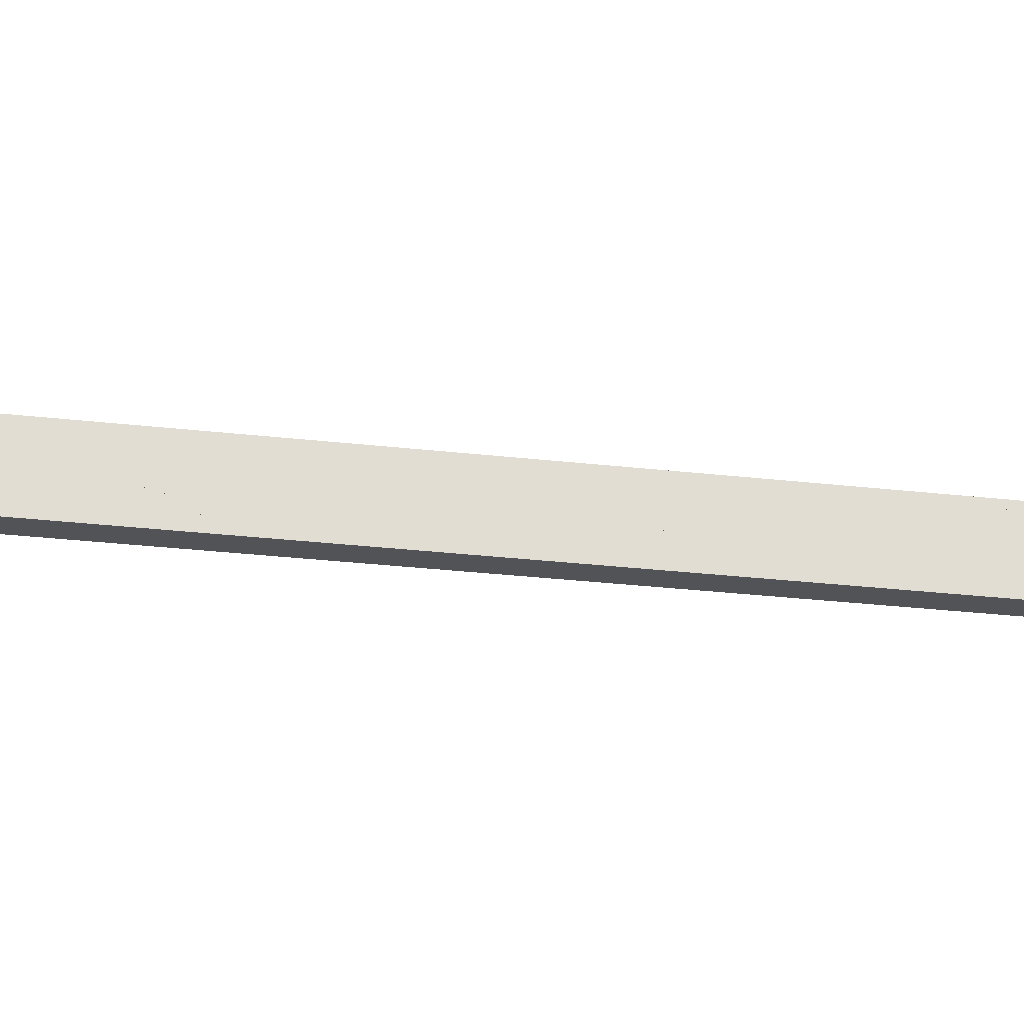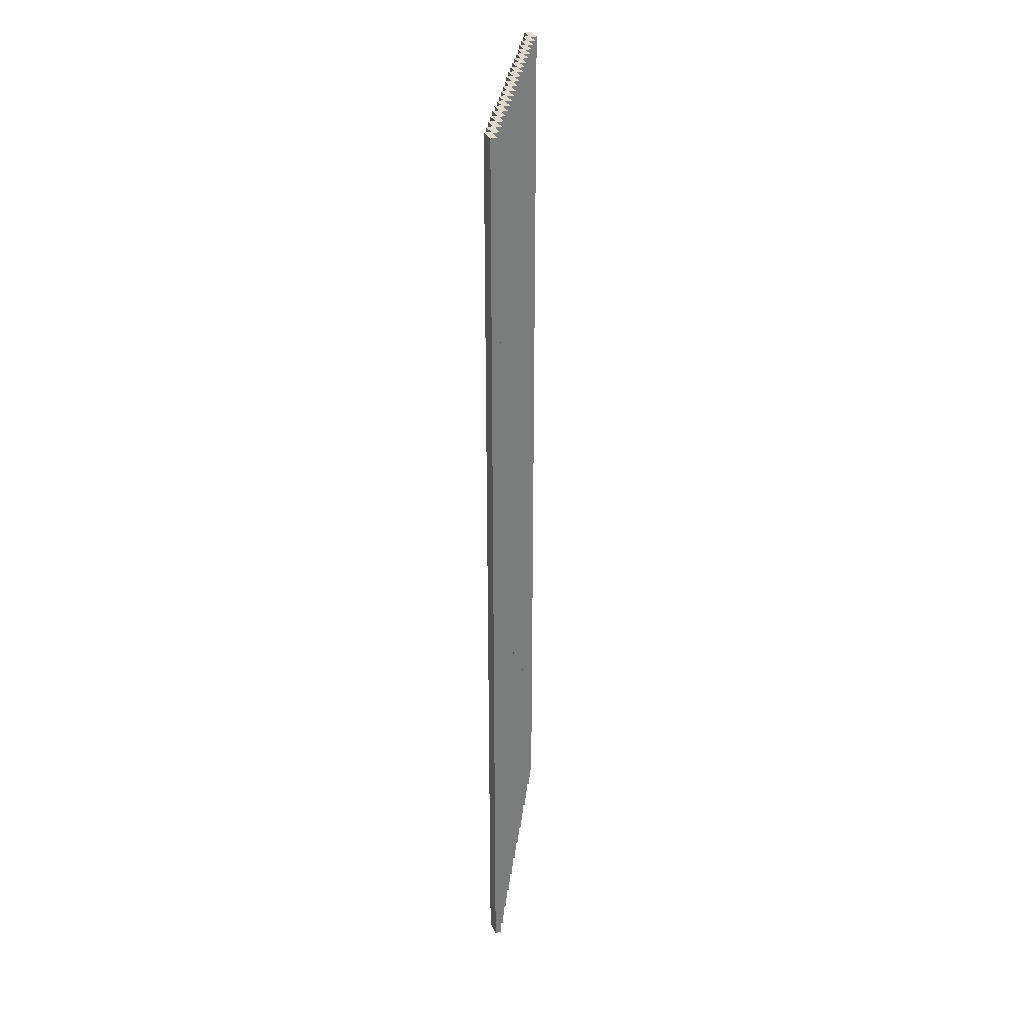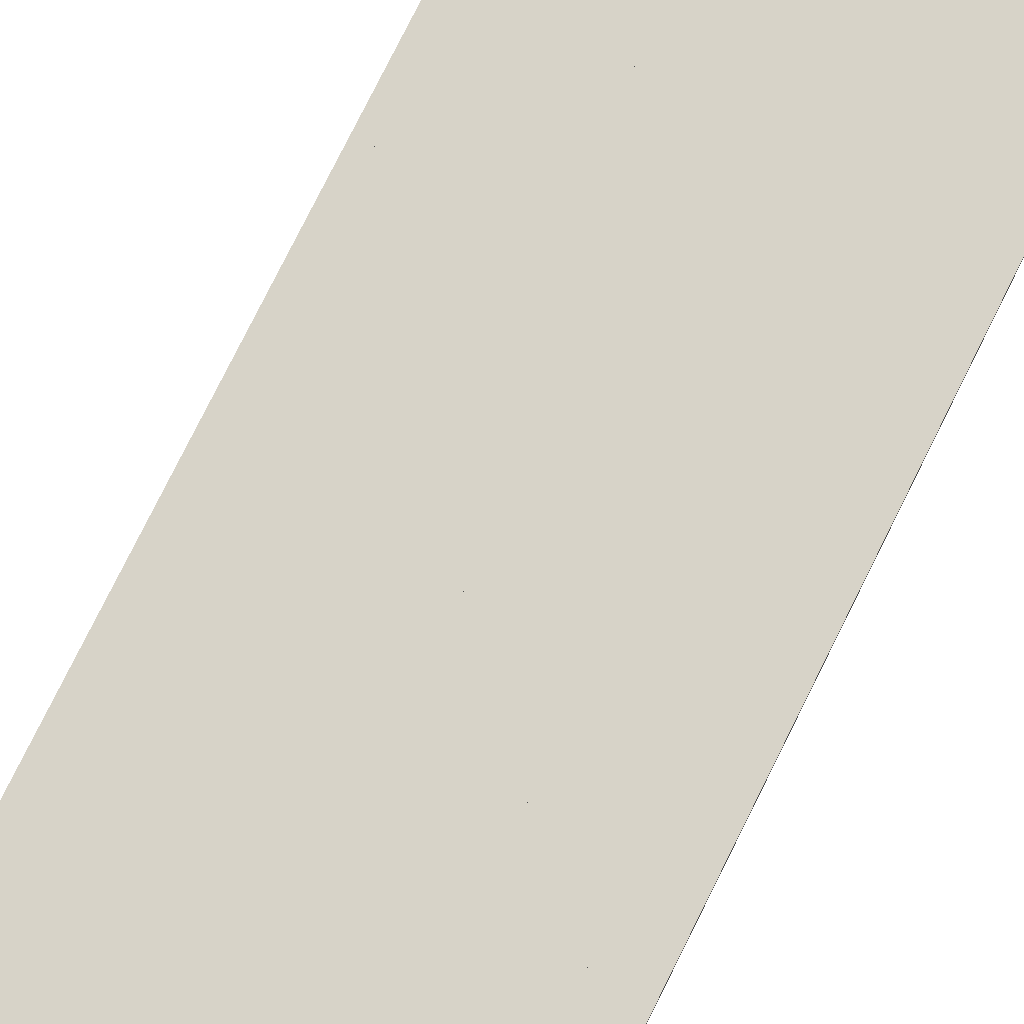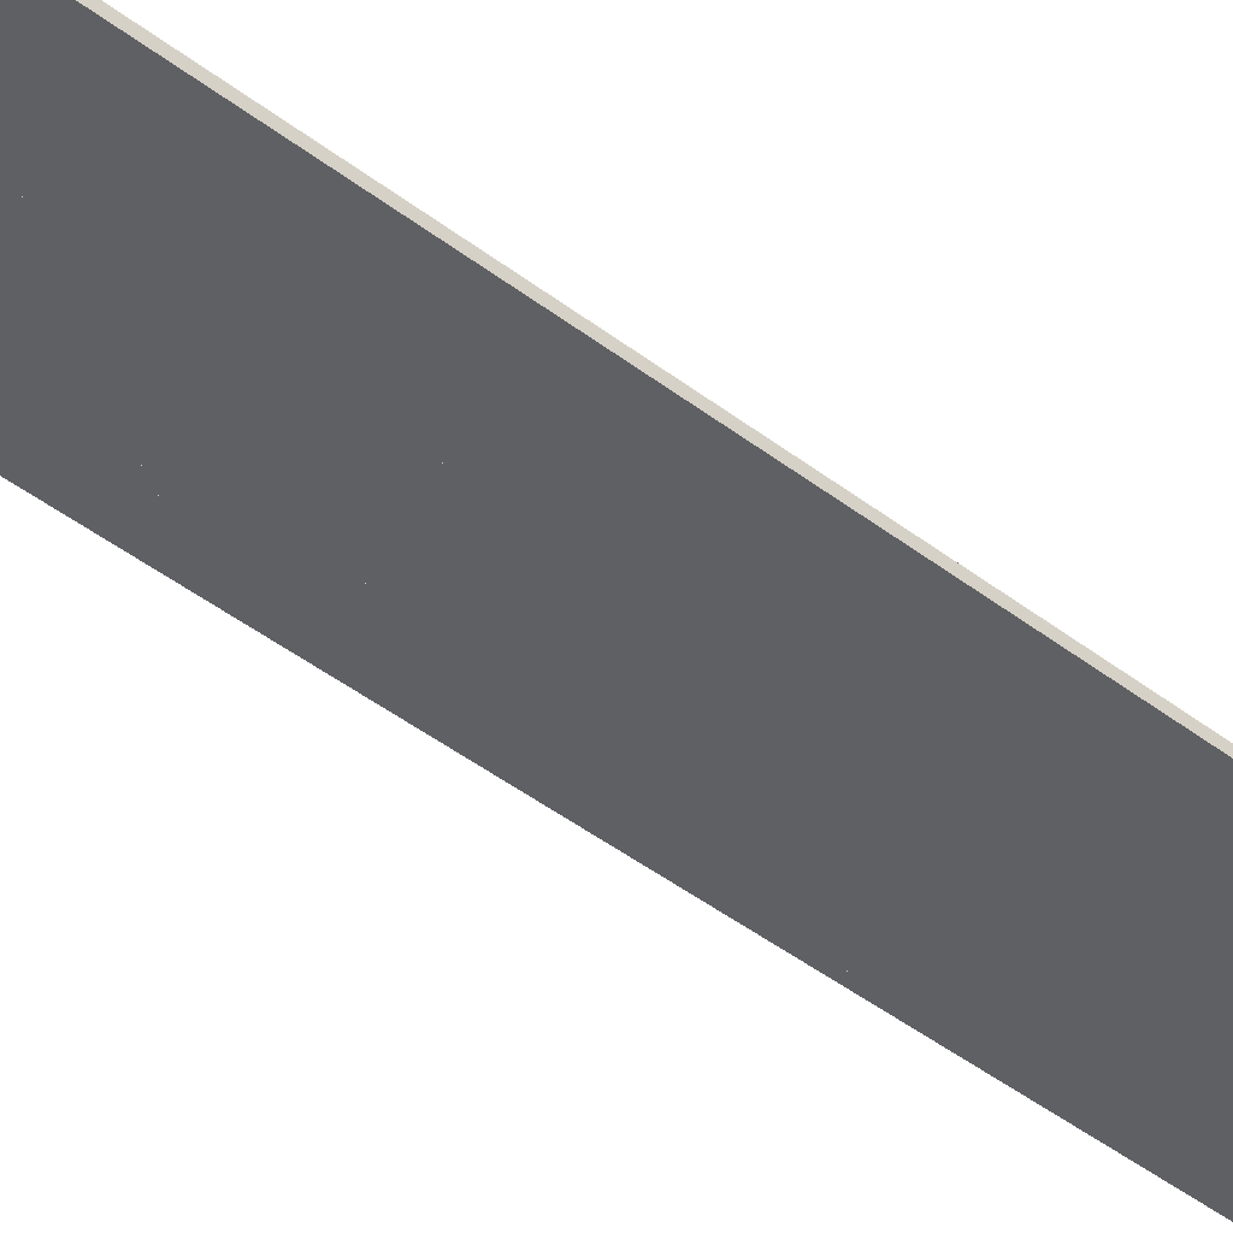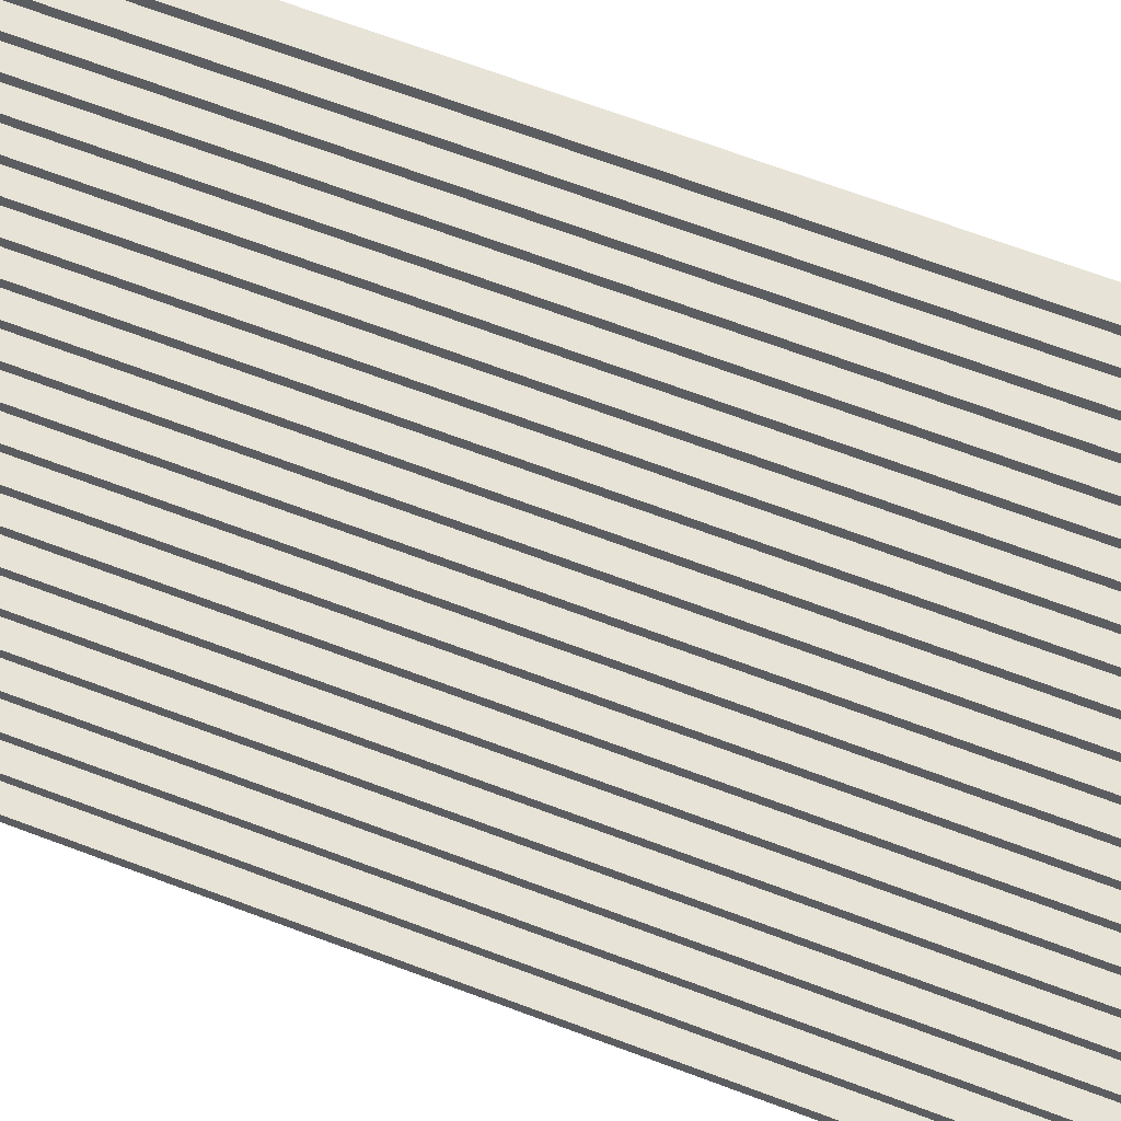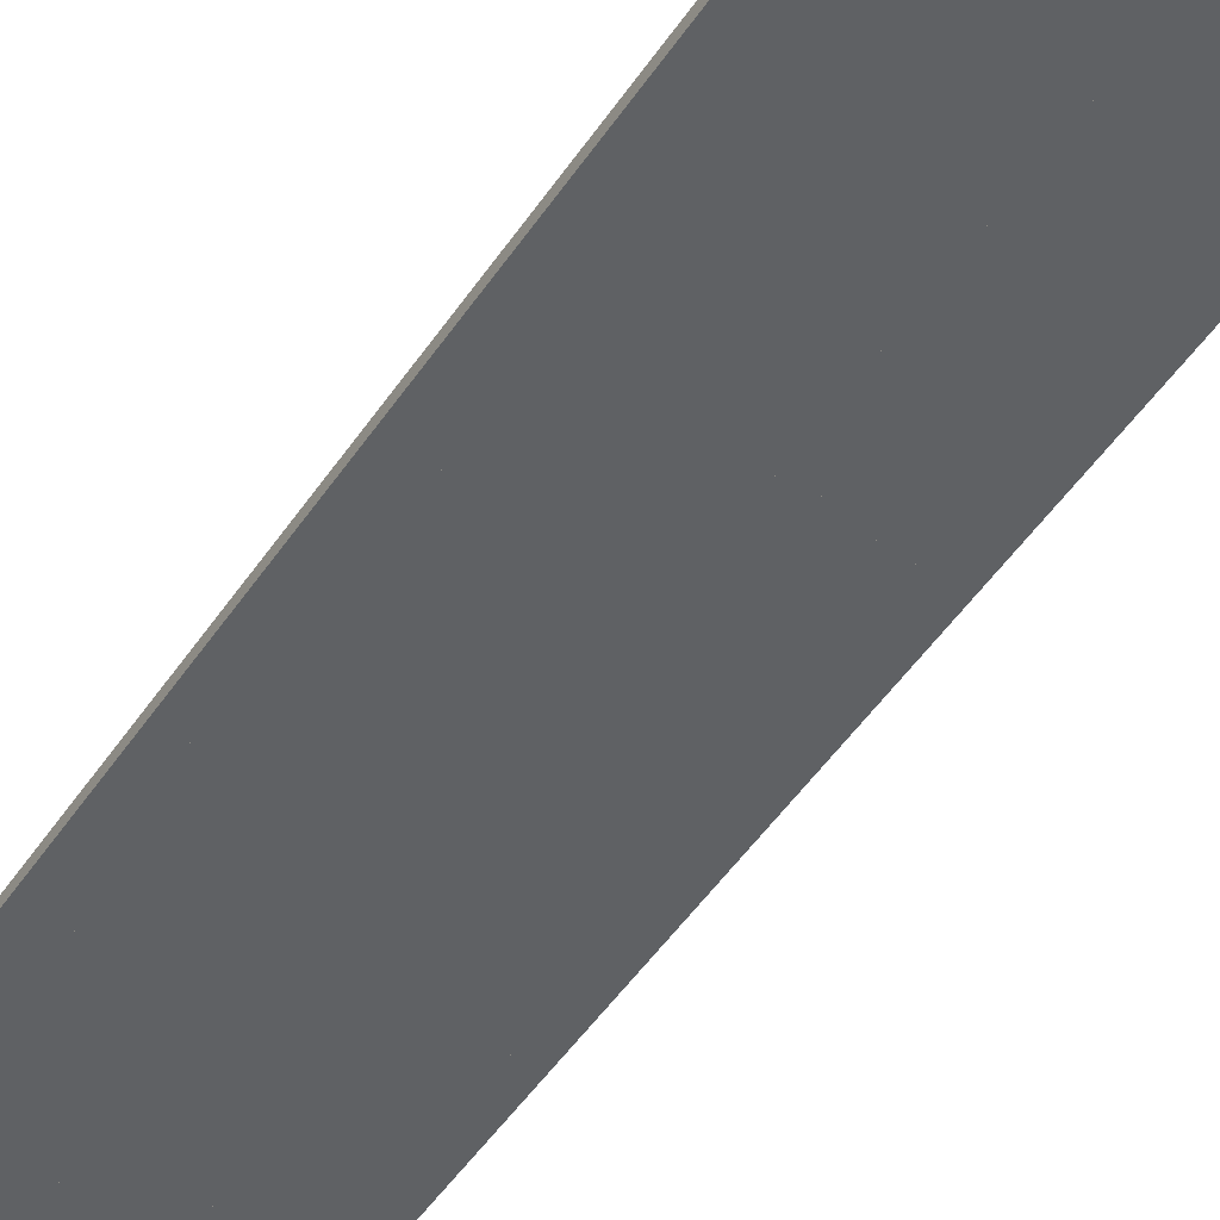
<metadata>
{"format":"obj","ext":"obj","renderer":"f3d","projection":"perspective","resolution":1024,"background":"white","views":[{"elev":-22.4,"azim":77.7,"up":"+Y"},{"elev":32.2,"azim":-111.8,"up":"+Z"},{"elev":76.9,"azim":-153.6,"up":"+Y"},{"elev":-45.3,"azim":48.5,"up":"+Y"},{"elev":62.7,"azim":111.5,"up":"+Y"},{"elev":-46.4,"azim":148.7,"up":"+Y"}]}
</metadata>
<code>
o Cube.5696_0141
v -1.263 -0.06753 -1.577
v -1.263 -0.06753 -1.937
v -1.257 -0.06753 -1.577
v -1.257 -0.06753 -1.937
v -1.263 -0.07008 -1.577
v -1.263 -0.07008 -1.937
v -1.257 -0.07008 -1.577
v -1.257 -0.07008 -1.937
v -1.258 -0.07005 -1.577
v -1.258 -0.07005 -1.937
v -1.252 -0.07005 -1.577
v -1.252 -0.07005 -1.937
v -1.258 -0.0726 -1.577
v -1.258 -0.0726 -1.937
v -1.252 -0.0726 -1.577
v -1.252 -0.0726 -1.937
v -1.254 -0.07257 -1.577
v -1.254 -0.07257 -1.937
v -1.248 -0.07257 -1.577
v -1.248 -0.07257 -1.937
v -1.254 -0.07512 -1.577
v -1.254 -0.07512 -1.937
v -1.248 -0.07512 -1.577
v -1.248 -0.07512 -1.937
v -1.249 -0.07509 -1.577
v -1.249 -0.07509 -1.937
v -1.243 -0.07509 -1.577
v -1.243 -0.07509 -1.937
v -1.249 -0.07764 -1.577
v -1.249 -0.07764 -1.937
v -1.243 -0.07764 -1.577
v -1.243 -0.07764 -1.937
v -1.245 -0.07761 -1.577
v -1.245 -0.07761 -1.937
v -1.239 -0.07761 -1.577
v -1.239 -0.07761 -1.937
v -1.245 -0.08016 -1.577
v -1.245 -0.08016 -1.937
v -1.239 -0.08016 -1.577
v -1.239 -0.08016 -1.937
v -1.24 -0.08013 -1.577
v -1.24 -0.08013 -1.937
v -1.234 -0.08013 -1.577
v -1.234 -0.08013 -1.937
v -1.24 -0.08268 -1.577
v -1.24 -0.08268 -1.937
v -1.234 -0.08268 -1.577
v -1.234 -0.08268 -1.937
v -1.236 -0.08265 -1.577
v -1.236 -0.08265 -1.937
v -1.23 -0.08265 -1.577
v -1.23 -0.08265 -1.937
v -1.236 -0.0852 -1.577
v -1.236 -0.0852 -1.937
v -1.23 -0.0852 -1.577
v -1.23 -0.0852 -1.937
v -1.231 -0.08517 -1.577
v -1.231 -0.08517 -1.937
v -1.225 -0.08517 -1.577
v -1.225 -0.08517 -1.937
v -1.231 -0.08772 -1.577
v -1.231 -0.08772 -1.937
v -1.225 -0.08772 -1.577
v -1.225 -0.08772 -1.937
v -1.227 -0.08769 -1.577
v -1.227 -0.08769 -1.937
v -1.221 -0.08769 -1.577
v -1.221 -0.08769 -1.937
v -1.227 -0.09024 -1.577
v -1.227 -0.09024 -1.937
v -1.221 -0.09024 -1.577
v -1.221 -0.09024 -1.937
v -1.222 -0.09021 -1.577
v -1.222 -0.09021 -1.937
v -1.216 -0.09021 -1.577
v -1.216 -0.09021 -1.937
v -1.222 -0.09276 -1.577
v -1.222 -0.09276 -1.937
v -1.216 -0.09276 -1.577
v -1.216 -0.09276 -1.937
v -1.218 -0.09273 -1.577
v -1.218 -0.09273 -1.937
v -1.212 -0.09273 -1.577
v -1.212 -0.09273 -1.937
v -1.218 -0.09528 -1.577
v -1.218 -0.09528 -1.937
v -1.212 -0.09528 -1.577
v -1.212 -0.09528 -1.937
v -1.213 -0.09525 -1.577
v -1.213 -0.09525 -1.937
v -1.207 -0.09525 -1.577
v -1.207 -0.09525 -1.937
v -1.213 -0.0978 -1.577
v -1.213 -0.0978 -1.937
v -1.207 -0.0978 -1.577
v -1.207 -0.0978 -1.937
v -1.209 -0.09777 -1.577
v -1.209 -0.09777 -1.937
v -1.203 -0.09777 -1.577
v -1.203 -0.09777 -1.937
v -1.209 -0.1003 -1.577
v -1.209 -0.1003 -1.937
v -1.203 -0.1003 -1.577
v -1.203 -0.1003 -1.937
v -1.204 -0.1003 -1.577
v -1.204 -0.1003 -1.937
v -1.198 -0.1003 -1.577
v -1.198 -0.1003 -1.937
v -1.204 -0.1028 -1.577
v -1.204 -0.1028 -1.937
v -1.198 -0.1028 -1.577
v -1.198 -0.1028 -1.937
v -1.2 -0.1028 -1.577
v -1.2 -0.1028 -1.937
v -1.194 -0.1028 -1.577
v -1.194 -0.1028 -1.937
v -1.2 -0.1054 -1.577
v -1.2 -0.1054 -1.937
v -1.194 -0.1054 -1.577
v -1.194 -0.1054 -1.937
v -1.195 -0.1053 -1.577
v -1.195 -0.1053 -1.937
v -1.189 -0.1053 -1.577
v -1.189 -0.1053 -1.937
v -1.195 -0.1079 -1.577
v -1.195 -0.1079 -1.937
v -1.189 -0.1079 -1.577
v -1.189 -0.1079 -1.937
v -1.191 -0.1079 -1.577
v -1.191 -0.1079 -1.937
v -1.185 -0.1079 -1.577
v -1.185 -0.1079 -1.937
v -1.191 -0.1104 -1.577
v -1.191 -0.1104 -1.937
v -1.185 -0.1104 -1.577
v -1.185 -0.1104 -1.937
v -1.186 -0.1104 -1.577
v -1.186 -0.1104 -1.937
v -1.18 -0.1104 -1.577
v -1.18 -0.1104 -1.937
v -1.186 -0.1129 -1.577
v -1.186 -0.1129 -1.937
v -1.18 -0.1129 -1.577
v -1.18 -0.1129 -1.937
v -1.182 -0.1129 -1.577
v -1.182 -0.1129 -1.937
v -1.176 -0.1129 -1.577
v -1.176 -0.1129 -1.937
v -1.182 -0.1154 -1.577
v -1.182 -0.1154 -1.937
v -1.176 -0.1154 -1.577
v -1.176 -0.1154 -1.937
v -1.177 -0.1154 -1.577
v -1.177 -0.1154 -1.937
v -1.171 -0.1154 -1.577
v -1.171 -0.1154 -1.937
v -1.177 -0.118 -1.577
v -1.177 -0.118 -1.937
v -1.171 -0.118 -1.577
v -1.171 -0.118 -1.937
v -1.173 -0.1179 -1.577
v -1.173 -0.1179 -1.937
v -1.167 -0.1179 -1.577
v -1.167 -0.1179 -1.937
v -1.173 -0.1205 -1.577
v -1.173 -0.1205 -1.937
v -1.167 -0.1205 -1.577
v -1.167 -0.1205 -1.937
v -1.168 -0.1205 -1.577
v -1.168 -0.1205 -1.937
v -1.162 -0.1205 -1.577
v -1.162 -0.1205 -1.937
v -1.168 -0.123 -1.577
v -1.168 -0.123 -1.937
v -1.162 -0.123 -1.577
v -1.162 -0.123 -1.937
f 3 2 1
f 6 7 5
f 1 7 3
f 3 8 4
f 4 6 2
f 2 5 1
f 11 10 9
f 14 15 13
f 9 15 11
f 11 16 12
f 12 14 10
f 10 13 9
f 19 18 17
f 22 23 21
f 17 23 19
f 19 24 20
f 20 22 18
f 18 21 17
f 27 26 25
f 30 31 29
f 25 31 27
f 27 32 28
f 28 30 26
f 26 29 25
f 35 34 33
f 38 39 37
f 33 39 35
f 35 40 36
f 36 38 34
f 34 37 33
f 43 42 41
f 46 47 45
f 41 47 43
f 43 48 44
f 44 46 42
f 42 45 41
f 51 50 49
f 54 55 53
f 49 55 51
f 51 56 52
f 52 54 50
f 50 53 49
f 59 58 57
f 62 63 61
f 57 63 59
f 59 64 60
f 60 62 58
f 58 61 57
f 67 66 65
f 70 71 69
f 65 71 67
f 67 72 68
f 68 70 66
f 66 69 65
f 75 74 73
f 78 79 77
f 73 79 75
f 75 80 76
f 76 78 74
f 74 77 73
f 83 82 81
f 86 87 85
f 81 87 83
f 83 88 84
f 84 86 82
f 82 85 81
f 91 90 89
f 94 95 93
f 89 95 91
f 91 96 92
f 92 94 90
f 90 93 89
f 99 98 97
f 102 103 101
f 97 103 99
f 99 104 100
f 100 102 98
f 98 101 97
f 107 106 105
f 110 111 109
f 105 111 107
f 107 112 108
f 108 110 106
f 106 109 105
f 115 114 113
f 118 119 117
f 113 119 115
f 115 120 116
f 116 118 114
f 114 117 113
f 123 122 121
f 126 127 125
f 121 127 123
f 123 128 124
f 124 126 122
f 122 125 121
f 131 130 129
f 134 135 133
f 129 135 131
f 131 136 132
f 132 134 130
f 130 133 129
f 139 138 137
f 142 143 141
f 137 143 139
f 139 144 140
f 140 142 138
f 138 141 137
f 147 146 145
f 150 151 149
f 145 151 147
f 147 152 148
f 148 150 146
f 146 149 145
f 155 154 153
f 158 159 157
f 153 159 155
f 155 160 156
f 156 158 154
f 154 157 153
f 163 162 161
f 166 167 165
f 161 167 163
f 163 168 164
f 164 166 162
f 162 165 161
f 171 170 169
f 174 175 173
f 169 175 171
f 171 176 172
f 172 174 170
f 170 173 169
f 3 4 2
f 6 8 7
f 1 5 7
f 3 7 8
f 4 8 6
f 2 6 5
f 11 12 10
f 14 16 15
f 9 13 15
f 11 15 16
f 12 16 14
f 10 14 13
f 19 20 18
f 22 24 23
f 17 21 23
f 19 23 24
f 20 24 22
f 18 22 21
f 27 28 26
f 30 32 31
f 25 29 31
f 27 31 32
f 28 32 30
f 26 30 29
f 35 36 34
f 38 40 39
f 33 37 39
f 35 39 40
f 36 40 38
f 34 38 37
f 43 44 42
f 46 48 47
f 41 45 47
f 43 47 48
f 44 48 46
f 42 46 45
f 51 52 50
f 54 56 55
f 49 53 55
f 51 55 56
f 52 56 54
f 50 54 53
f 59 60 58
f 62 64 63
f 57 61 63
f 59 63 64
f 60 64 62
f 58 62 61
f 67 68 66
f 70 72 71
f 65 69 71
f 67 71 72
f 68 72 70
f 66 70 69
f 75 76 74
f 78 80 79
f 73 77 79
f 75 79 80
f 76 80 78
f 74 78 77
f 83 84 82
f 86 88 87
f 81 85 87
f 83 87 88
f 84 88 86
f 82 86 85
f 91 92 90
f 94 96 95
f 89 93 95
f 91 95 96
f 92 96 94
f 90 94 93
f 99 100 98
f 102 104 103
f 97 101 103
f 99 103 104
f 100 104 102
f 98 102 101
f 107 108 106
f 110 112 111
f 105 109 111
f 107 111 112
f 108 112 110
f 106 110 109
f 115 116 114
f 118 120 119
f 113 117 119
f 115 119 120
f 116 120 118
f 114 118 117
f 123 124 122
f 126 128 127
f 121 125 127
f 123 127 128
f 124 128 126
f 122 126 125
f 131 132 130
f 134 136 135
f 129 133 135
f 131 135 136
f 132 136 134
f 130 134 133
f 139 140 138
f 142 144 143
f 137 141 143
f 139 143 144
f 140 144 142
f 138 142 141
f 147 148 146
f 150 152 151
f 145 149 151
f 147 151 152
f 148 152 150
f 146 150 149
f 155 156 154
f 158 160 159
f 153 157 159
f 155 159 160
f 156 160 158
f 154 158 157
f 163 164 162
f 166 168 167
f 161 165 167
f 163 167 168
f 164 168 166
f 162 166 165
f 171 172 170
f 174 176 175
f 169 173 175
f 171 175 176
f 172 176 174
f 170 174 173

</code>
